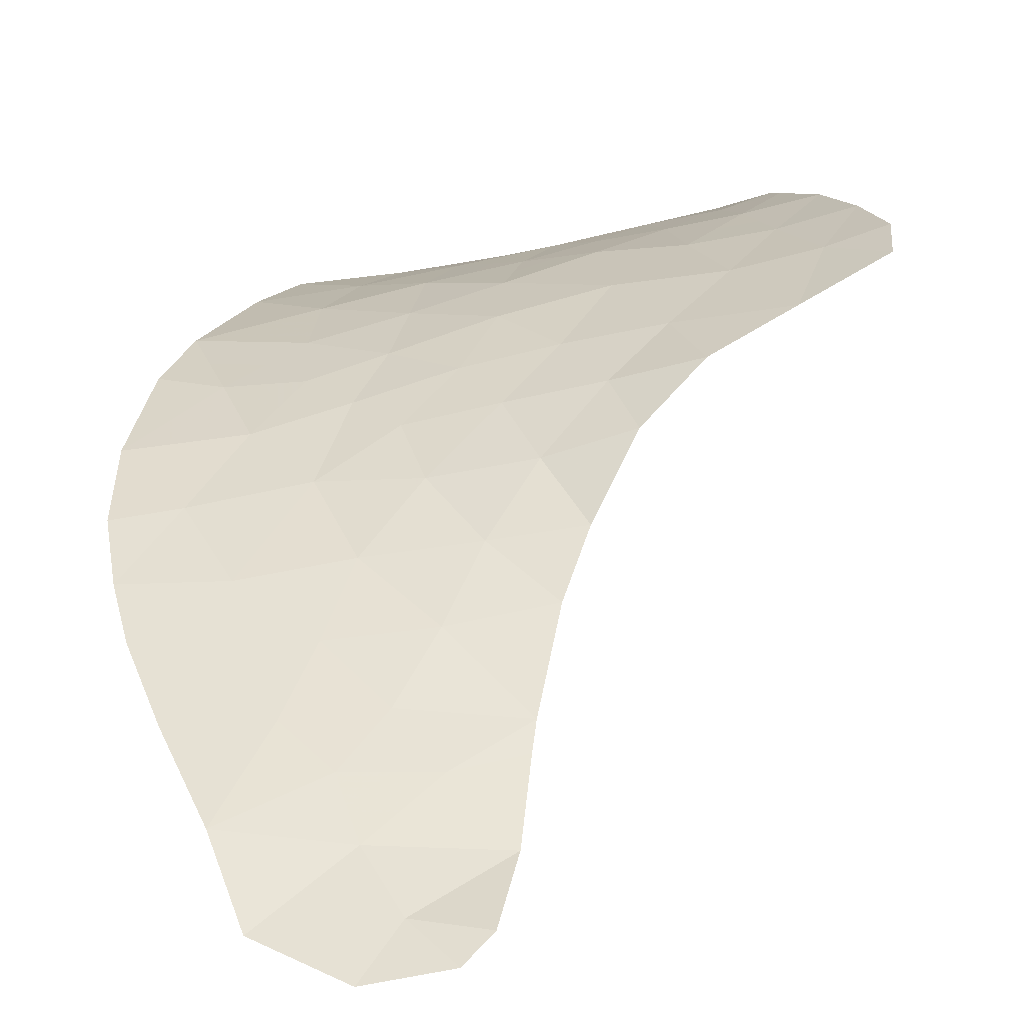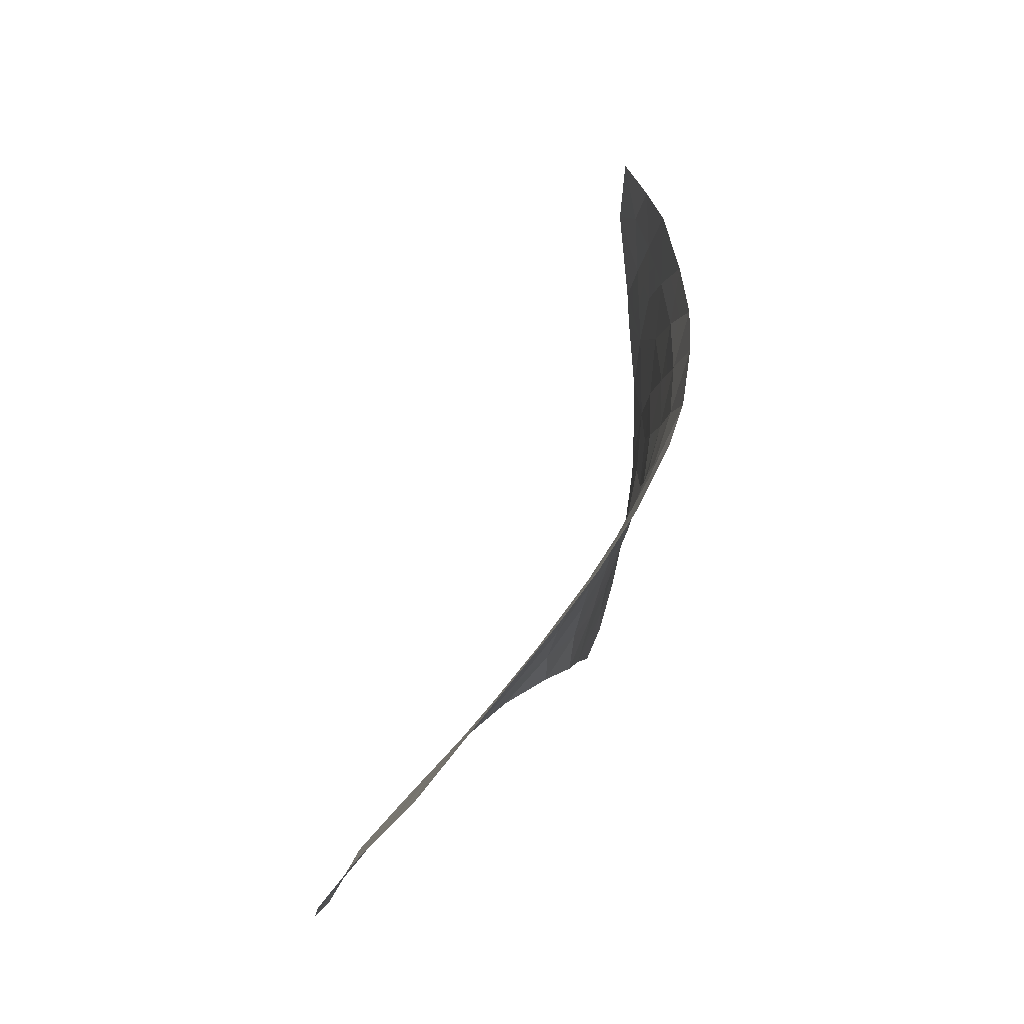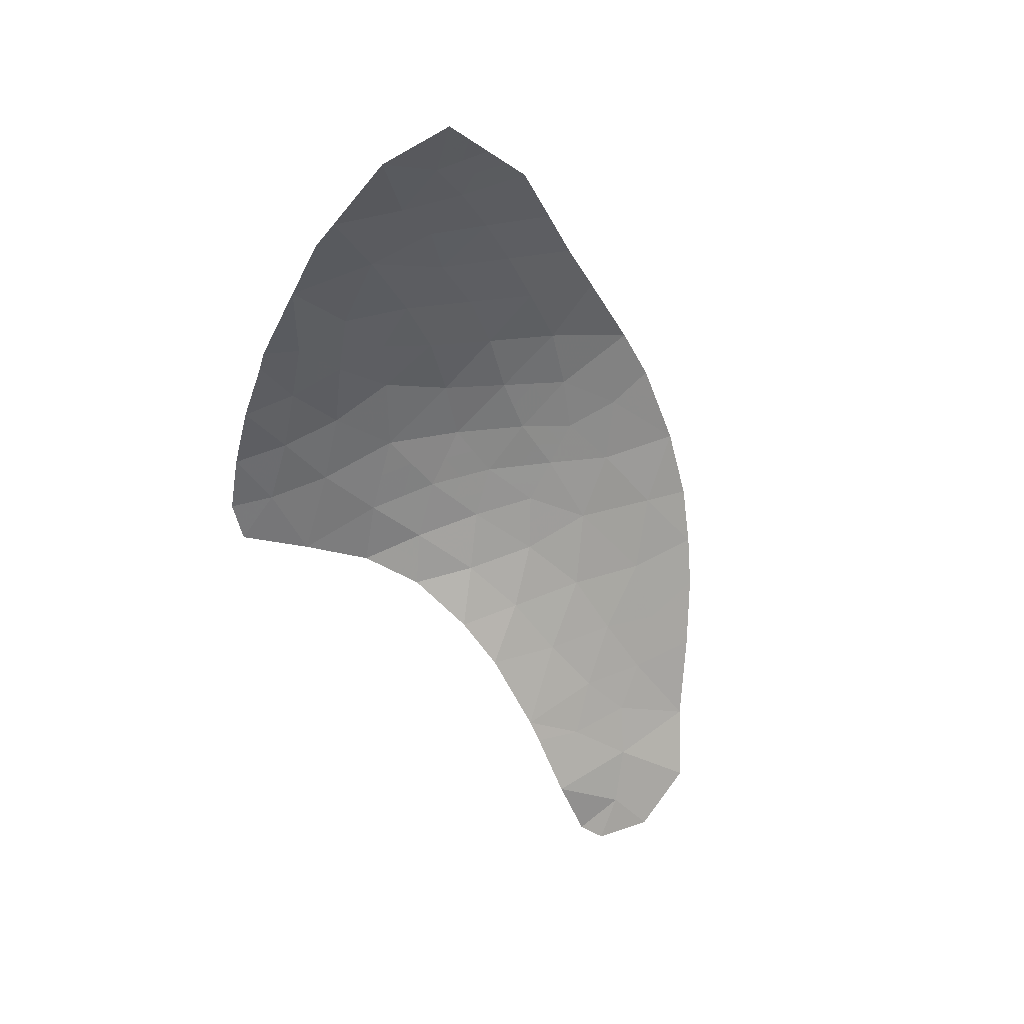
<metadata>
{"format":"obj","ext":"obj","renderer":"f3d","projection":"perspective","resolution":1024,"background":"white","views":[{"elev":5.5,"azim":-176.9,"up":"+Y"},{"elev":-21.8,"azim":72.1,"up":"+Z"},{"elev":55.0,"azim":-31.8,"up":"+Z"}]}
</metadata>
<code>
v -40.17 92.18 -36.37
v -41.31 97.32 -30.1
v -39.08 101.7 -19.37
v -39.78 100.7 -24.15
v -43.56 91.92 -37.18
v -48.72 103.5 -20.65
v -47.97 103.1 -22
v -40.83 96.09 -31.57
v -45.02 101.9 -12.78
v -44.36 102.2 -15.17
v -41.82 99.4 -27.42
v -44.46 94.57 -33.6
v -40.87 99.74 -26.54
v -43.62 99.81 -27.46
v -49.39 102.5 -25.5
v -50.06 103.3 -24.03
v -45.18 102.4 -22.54
v -40.72 101.6 -15.26
v -42.79 100.4 -26.25
v -38.42 101.4 -21
v -39.92 100.1 -25.61
v -39.85 101.3 -22.42
v -47.5 103.2 -17.75
v -46.1 102.9 -19.49
v -39.18 96.93 -30.3
v -43.48 102.2 -16.63
v -43.41 101.3 -24.86
v -46.3 102.6 -15.01
v -43.22 101.4 -11.93
v -45.51 101.8 -24.58
v -46.9 102.6 -23.29
v -45.52 100.2 -27.7
v -46.47 102.8 -21.39
v -37.53 100.7 -23.27
v -43.14 102.3 -18.26
v -44.26 102.5 -19.63
v -36.73 98.89 -27.05
v -40.29 94.97 -33
v -42.65 92.47 -36.3
v -48.53 103.5 -20.08
v -47.55 103.2 -20.23
v -44.07 92.4 -36.72
v -41.8 102 -16.99
v -37.14 96.85 -30.26
v -37.55 96 -31.42
v -43.43 101.8 -23.22
v -47.25 100.7 -28.22
v -41.83 101.8 -21.93
v -50.58 103 -25.62
v -49.42 103.5 -22.34
v -44.85 96.72 -31.27
v -46.1 99.48 -29.03
v -45.08 102.6 -20.93
v -38.34 94.86 -33
v -42.34 102.1 -20.1
v -45.29 97.91 -30.16
v -44.62 100.8 -26.23
v -46.78 102.8 -15.77
v -37.05 100.1 -24.78
v -41.97 91.64 -37.28
v -39.8 101.7 -17.52
v -44.51 95.04 -33.06
v -43.12 94.32 -33.91
v -48.87 101.6 -27.42
v -41.33 94.29 -33.91
v -42.37 98.57 -28.75
v -42.61 101.9 -15.26
v -43.43 101.8 -13.76
v -50.55 102.5 -26.73
v -44.36 93.3 -35.11
v -39.39 93.54 -34.86
v -41.93 101.6 -13.68
v -36.79 97.81 -28.85
v -48.56 102.9 -23.74
v -41.66 101.3 -23.64
v -43.68 102.2 -21.39
v -38.11 98.01 -28.62
v -40.37 98.47 -28.36
v -44.38 98.94 -28.87
v -39.24 95.77 -31.86
v -39.06 99.19 -26.91
v -41.84 93.35 -35.08
v -43.49 97.62 -30.11
v -38.34 99.95 -25.3
v -41.07 101.9 -18.77
v -45.24 102.6 -17.21
v -41.4 100.6 -25.18
v -42.14 95.16 -32.82
v -47.69 102.1 -25.18
v -42.85 96.33 -31.49
v -46.58 101.2 -26.56
v -40.43 101.7 -20.6
v -40.25 97.12 -30.2
v -39.78 97.7 -29.33
v -40.84 97.89 -29.23
v -39.44 101.7 -18.45
v -40.44 101.8 -18.15
v -40.08 101.8 -19.07
v -43.82 92.16 -36.95
v -43.11 92.2 -36.74
v -43.36 92.43 -36.51
v -49.07 103.5 -21.49
v -48.69 103.3 -22.17
v -48.34 103.3 -21.32
v -49.72 102.9 -24.77
v -48.97 102.7 -24.62
v -49.31 103.1 -23.89
v -38.75 101.5 -20.18
v -39.76 101.7 -19.98
v -39.42 101.5 -20.8
v -41.07 96.7 -30.83
v -40 96.51 -30.94
v -44.57 100 -27.58
v -44.12 100.3 -26.85
v -45.07 100.5 -26.97
v -40.03 95.93 -31.72
v -39.21 96.35 -31.08
v -46.54 102.7 -15.39
v -46.01 102.7 -16.49
v -45.77 102.6 -16.11
v -41.84 97.94 -29.42
v -42.93 98.1 -29.43
v -42.4 97.47 -30.1
v -42.77 91.78 -37.23
v -42.31 92.05 -36.79
v -45.82 102.6 -21.96
v -45.13 102.5 -21.73
v -45.77 102.7 -21.16
v -43.31 102.2 -17.44
v -44.36 102.4 -16.92
v -44.19 102.4 -17.74
v -44.75 102.5 -18.42
v -43.7 102.4 -18.94
v -42.08 96.82 -30.79
v -41.84 96.21 -31.53
v -42.47 102.1 -17.62
v -42.11 102.1 -18.52
v -41.44 101.9 -17.88
v -42.3 99.88 -26.83
v -41.35 99.57 -26.98
v -41.83 100.1 -26.4
v -40.8 101.9 -17.25
v -40.26 101.7 -16.39
v -41.26 101.8 -16.12
v -37.35 96.43 -30.84
v -38.16 96.89 -30.28
v -38.37 96.47 -30.86
v -43.5 92.88 -35.7
v -44.22 92.85 -35.92
v -50.32 103.1 -24.83
v -49.98 102.8 -25.56
v -48.01 103.4 -18.91
v -48.04 103.4 -20.15
v -47.52 103.2 -18.99
v -46.82 103.1 -19.86
v -46.8 103.1 -18.62
v -44.46 101.5 -24.72
v -43.42 101.5 -24.04
v -44.47 101.8 -23.9
v -45.67 102.7 -18.35
v -45.18 102.7 -19.56
v -48.62 103.5 -20.36
v -48.13 103.4 -20.44
v -43.1 100.8 -25.55
v -44.01 101 -25.55
v -43.71 100.6 -26.24
v -38.65 100.7 -23.71
v -39.06 100.3 -24.73
v -37.94 100.3 -24.28
v -37.95 95.43 -32.21
v -38.4 95.89 -31.64
v -38.79 95.32 -32.43
v -44.43 102.3 -21.96
v -44.38 102.4 -21.16
v -42.54 101.3 -24.25
v -42.41 100.9 -25.02
v -41.53 100.9 -24.41
v -42.74 102.2 -19.18
v -41.7 102 -19.43
v -48.28 101.8 -26.3
v -48.54 102.3 -25.34
v -49.13 102 -26.46
v -49.74 103.4 -23.19
v -48.99 103.2 -23.04
v -48.26 103 -22.87
v -39.14 101.3 -21.71
v -38.69 101 -22.85
v -37.97 101.1 -22.14
v -45.66 102.2 -13.89
v -45.33 102.4 -15.09
v -44.69 102 -13.97
v -42.64 102.1 -16.81
v -41.37 98.52 -28.55
v -46.37 102.9 -17.48
v -43.68 95.68 -32.27
v -43.32 95.1 -32.94
v -42.5 95.75 -32.16
v -47.29 102.3 -24.24
v -46.6 102 -24.88
v -46.2 102.2 -23.94
v -43.01 102.1 -20.75
v -43.3 102.3 -19.86
v -43.97 102.3 -20.51
v -43.85 96.52 -31.38
v -44.68 95.88 -32.16
v -44.49 94.81 -33.33
v -43.79 94.44 -33.76
v -43.82 94.68 -33.49
v -43.05 102.1 -15.94
v -43.48 102 -15.21
v -43.92 102.2 -15.9
v -44.12 101.6 -12.35
v -44.23 101.8 -13.27
v -43.32 101.6 -12.85
v -47.22 103 -21.69
v -47.01 103 -20.81
v -47.76 103.2 -21.11
v -46.28 102.9 -20.44
v -37.62 97.43 -29.44
v -38.65 97.47 -29.46
v -50.56 102.7 -26.18
v -49.97 102.5 -26.12
v -43.37 98.76 -28.81
v -43.93 98.28 -29.49
v -49.71 102 -27.08
v -45.59 102.7 -20.21
v -44.67 102.5 -20.28
v -47.43 102.8 -22.65
v -46.69 102.7 -22.34
v -45.34 102.1 -23.56
v -46.04 102.5 -22.92
v -42.68 101.7 -13.72
v -43.02 101.8 -14.51
v -42.27 101.8 -14.47
v -38.86 94.2 -33.93
v -39.31 94.92 -33
v -39.84 94.26 -33.93
v -41.41 92.33 -36.33
v -41.01 92.77 -35.72
v -42.24 92.91 -35.69
v -43.17 96.97 -30.8
v -47.14 103 -16.76
v -41.32 101.6 -14.47
v -41.67 101.8 -15.26
v -45.81 99.85 -28.37
v -46.39 100.4 -27.96
v -46.68 100.1 -28.63
v -44.17 97.17 -30.69
v -41.07 91.91 -36.82
v -45.06 101.3 -25.41
v -46.04 101.5 -25.57
v -45.6 101 -26.4
v -46.05 100.7 -27.13
v -46.92 100.9 -27.39
v -42.57 101.5 -12.8
v -40.76 101.3 -23.03
v -40.72 101 -23.9
v -39.82 101 -23.29
v -47.73 102.7 -23.52
v -48.12 102.5 -24.46
v -40.59 100.6 -24.67
v -42.63 94.74 -33.37
v -44.8 102.4 -16.19
v -44.95 99.58 -28.29
v -44 99.38 -28.17
v -47.72 101.4 -26.99
v -47.13 101.7 -25.87
v -41.38 101.9 -20.35
v -42.08 101.9 -21.02
v -41.13 101.7 -21.27
v -40.14 101.5 -21.51
v -40.84 101.5 -22.18
v -41.75 101.5 -22.79
v -42.55 101.5 -23.43
v -42.63 101.8 -22.58
v -42.76 102 -21.66
v -44.3 102.1 -22.88
v -43.56 102 -22.3
v -43.2 100.1 -26.86
v -43.89 102 -14.47
v -40.56 95.53 -32.28
v -39.76 95.37 -32.43
v -42.21 101.9 -16.12
v -39.24 98.24 -28.49
v -41.09 98.93 -27.89
v -40.62 99.1 -27.45
v -42.09 98.99 -28.08
v -39.96 99.47 -26.73
v -39.71 98.83 -27.64
v -36.96 97.33 -29.55
v -37.45 97.91 -28.73
v -36.76 98.35 -27.95
v -37.42 98.45 -27.83
v -39.49 99.64 -26.26
v -40.39 99.91 -26.08
v -44.84 98.43 -29.51
v -45.24 99.21 -28.95
v -45.7 98.7 -29.59
v -39.13 100 -25.45
v -39.85 100.4 -24.88
v -43.1 93.33 -35.09
v -39.78 92.86 -35.61
v -40.61 93.45 -34.97
v -40.36 93.92 -34.38
v -41.58 93.82 -34.49
v -38.7 99.57 -26.11
v -37.7 100 -25.04
v -37.29 100.4 -24.02
v -44.39 97.77 -30.13
v -45.07 97.32 -30.71
v -37.54 99.42 -26.17
v -37.89 99.04 -26.98
v -36.89 99.48 -25.91
v -40.81 94.63 -33.45
v -44.41 93.94 -34.36
v -43.74 93.81 -34.51
v -42.72 99.61 -27.44
v -42.99 99.19 -28.11
v -38.58 98.6 -27.77
v -40.75 101.8 -19.68
v -42.22 94.31 -33.91
v -42.48 93.83 -34.49
v -42.1 100.5 -25.71
v -41.14 100.2 -25.86
v -40.66 100.3 -25.39
v -41.73 94.73 -33.37
v -41.21 95.07 -32.91
v -41.48 95.63 -32.2
v -48.06 101.1 -27.82
f 2 93 95
f 93 25 94
f 93 94 95
f 95 94 78
f 3 96 98
f 96 61 97
f 96 97 98
f 98 97 85
f 42 99 101
f 99 5 100
f 99 100 101
f 101 100 39
f 6 102 104
f 102 50 103
f 102 103 104
f 104 103 7
f 16 105 107
f 105 15 106
f 105 106 107
f 107 106 74
f 20 108 110
f 108 3 109
f 108 109 110
f 110 109 92
f 2 111 93
f 111 8 112
f 111 112 93
f 93 112 25
f 32 113 115
f 113 14 114
f 113 114 115
f 115 114 57
f 25 112 117
f 112 8 116
f 112 116 117
f 117 116 80
f 28 118 120
f 118 58 119
f 118 119 120
f 120 119 86
f 2 121 123
f 121 66 122
f 121 122 123
f 123 122 83
f 5 124 100
f 124 60 125
f 124 125 100
f 100 125 39
f 33 126 128
f 126 17 127
f 126 127 128
f 128 127 53
f 35 129 131
f 129 26 130
f 129 130 131
f 131 130 86
f 86 132 131
f 132 36 133
f 132 133 131
f 131 133 35
f 8 111 135
f 111 2 134
f 111 134 135
f 135 134 90
f 43 136 138
f 136 35 137
f 136 137 138
f 138 137 85
f 19 139 141
f 139 11 140
f 139 140 141
f 141 140 13
f 43 142 144
f 142 61 143
f 142 143 144
f 144 143 18
f 45 145 147
f 145 44 146
f 145 146 147
f 147 146 25
f 42 101 149
f 101 39 148
f 101 148 149
f 149 148 70
f 16 150 105
f 150 49 151
f 150 151 105
f 105 151 15
f 23 152 154
f 152 40 153
f 152 153 154
f 154 153 41
f 41 155 154
f 155 24 156
f 155 156 154
f 154 156 23
f 30 157 159
f 157 27 158
f 157 158 159
f 159 158 46
f 86 160 132
f 160 24 161
f 160 161 132
f 132 161 36
f 40 162 153
f 162 6 163
f 162 163 153
f 153 163 41
f 19 164 166
f 164 27 165
f 164 165 166
f 166 165 57
f 34 167 169
f 167 4 168
f 167 168 169
f 169 168 84
f 54 170 172
f 170 45 171
f 170 171 172
f 172 171 80
f 17 173 127
f 173 76 174
f 173 174 127
f 127 174 53
f 75 175 177
f 175 27 176
f 175 176 177
f 177 176 87
f 35 178 137
f 178 55 179
f 178 179 137
f 137 179 85
f 64 180 182
f 180 89 181
f 180 181 182
f 182 181 15
f 50 183 184
f 183 16 107
f 183 107 184
f 184 107 74
f 74 185 184
f 185 7 103
f 185 103 184
f 184 103 50
f 20 186 188
f 186 22 187
f 186 187 188
f 188 187 34
f 9 189 191
f 189 28 190
f 189 190 191
f 191 190 10
f 43 192 136
f 192 26 129
f 192 129 136
f 136 129 35
f 66 121 193
f 121 2 95
f 121 95 193
f 193 95 78
f 23 156 194
f 156 24 160
f 156 160 194
f 194 160 86
f 90 195 197
f 195 62 196
f 195 196 197
f 197 196 88
f 31 198 200
f 198 89 199
f 198 199 200
f 200 199 30
f 61 142 97
f 142 43 138
f 142 138 97
f 97 138 85
f 76 201 203
f 201 55 202
f 201 202 203
f 203 202 36
f 90 204 195
f 204 51 205
f 204 205 195
f 195 205 62
f 62 206 208
f 206 12 207
f 206 207 208
f 208 207 63
f 26 209 211
f 209 67 210
f 209 210 211
f 211 210 10
f 29 212 214
f 212 9 213
f 212 213 214
f 214 213 68
f 7 215 217
f 215 33 216
f 215 216 217
f 217 216 41
f 33 218 216
f 218 24 155
f 218 155 216
f 216 155 41
f 25 146 220
f 146 44 219
f 146 219 220
f 220 219 77
f 49 221 151
f 221 69 222
f 221 222 151
f 151 222 15
f 83 122 224
f 122 66 223
f 122 223 224
f 224 223 79
f 69 225 222
f 225 64 182
f 225 182 222
f 222 182 15
f 36 161 227
f 161 24 226
f 161 226 227
f 227 226 53
f 33 215 229
f 215 7 228
f 215 228 229
f 229 228 31
f 30 230 200
f 230 17 231
f 230 231 200
f 200 231 31
f 72 232 234
f 232 68 233
f 232 233 234
f 234 233 67
f 71 235 237
f 235 54 236
f 235 236 237
f 237 236 38
f 39 238 240
f 238 1 239
f 238 239 240
f 240 239 82
f 83 241 123
f 241 90 134
f 241 134 123
f 123 134 2
f 23 194 242
f 194 86 119
f 194 119 242
f 242 119 58
f 18 243 244
f 243 72 234
f 243 234 244
f 244 234 67
f 52 245 247
f 245 32 246
f 245 246 247
f 247 246 47
f 90 241 204
f 241 83 248
f 241 248 204
f 204 248 51
f 60 249 125
f 249 1 238
f 249 238 125
f 125 238 39
f 27 157 165
f 157 30 250
f 157 250 165
f 165 250 57
f 30 251 250
f 251 91 252
f 251 252 250
f 250 252 57
f 6 104 163
f 104 7 217
f 104 217 163
f 163 217 41
f 32 253 246
f 253 91 254
f 253 254 246
f 246 254 47
f 72 255 232
f 255 29 214
f 255 214 232
f 232 214 68
f 22 256 258
f 256 75 257
f 256 257 258
f 258 257 4
f 74 259 185
f 259 31 228
f 259 228 185
f 185 228 7
f 15 181 106
f 181 89 260
f 181 260 106
f 106 260 74
f 87 261 177
f 261 4 257
f 261 257 177
f 177 257 75
f 63 262 208
f 262 88 196
f 262 196 208
f 208 196 62
f 26 211 130
f 211 10 263
f 211 263 130
f 130 263 86
f 14 113 265
f 113 32 264
f 113 264 265
f 265 264 79
f 89 180 267
f 180 64 266
f 180 266 267
f 267 266 91
f 34 187 167
f 187 22 258
f 187 258 167
f 167 258 4
f 92 268 270
f 268 55 269
f 268 269 270
f 270 269 48
f 20 110 186
f 110 92 271
f 110 271 186
f 186 271 22
f 22 272 256
f 272 48 273
f 272 273 256
f 256 273 75
f 46 158 274
f 158 27 175
f 158 175 274
f 274 175 75
f 75 273 274
f 273 48 275
f 273 275 274
f 274 275 46
f 55 178 202
f 178 35 133
f 178 133 202
f 202 133 36
f 36 227 203
f 227 53 174
f 227 174 203
f 203 174 76
f 48 269 276
f 269 55 201
f 269 201 276
f 276 201 76
f 76 173 278
f 173 17 277
f 173 277 278
f 278 277 46
f 14 279 114
f 279 19 166
f 279 166 114
f 114 166 57
f 32 115 253
f 115 57 252
f 115 252 253
f 253 252 91
f 10 190 263
f 190 28 120
f 190 120 263
f 263 120 86
f 10 210 280
f 210 67 233
f 210 233 280
f 280 233 68
f 80 116 282
f 116 8 281
f 116 281 282
f 282 281 38
f 26 192 209
f 192 43 283
f 192 283 209
f 209 283 67
f 10 280 191
f 280 68 213
f 280 213 191
f 191 213 9
f 18 244 144
f 244 67 283
f 244 283 144
f 144 283 43
f 25 220 94
f 220 77 284
f 220 284 94
f 94 284 78
f 13 140 286
f 140 11 285
f 140 285 286
f 286 285 78
f 66 193 287
f 193 78 285
f 193 285 287
f 287 285 11
f 81 288 289
f 288 13 286
f 288 286 289
f 289 286 78
f 77 219 291
f 219 44 290
f 219 290 291
f 291 290 73
f 73 292 291
f 292 37 293
f 292 293 291
f 291 293 77
f 81 294 288
f 294 21 295
f 294 295 288
f 288 295 13
f 56 296 298
f 296 79 297
f 296 297 298
f 298 297 52
f 21 299 300
f 299 84 168
f 299 168 300
f 300 168 4
f 80 171 117
f 171 45 147
f 171 147 117
f 117 147 25
f 82 301 240
f 301 70 148
f 301 148 240
f 240 148 39
f 1 302 239
f 302 71 303
f 302 303 239
f 239 303 82
f 82 303 305
f 303 71 304
f 303 304 305
f 305 304 65
f 81 306 294
f 306 84 299
f 306 299 294
f 294 299 21
f 38 236 282
f 236 54 172
f 236 172 282
f 282 172 80
f 34 169 308
f 169 84 307
f 169 307 308
f 308 307 59
f 83 309 248
f 309 56 310
f 309 310 248
f 248 310 51
f 83 224 309
f 224 79 296
f 224 296 309
f 309 296 56
f 37 311 312
f 311 84 306
f 311 306 312
f 312 306 81
f 84 311 307
f 311 37 313
f 311 313 307
f 307 313 59
f 71 237 304
f 237 38 314
f 237 314 304
f 304 314 65
f 12 315 207
f 315 70 316
f 315 316 207
f 207 316 63
f 11 317 287
f 317 14 318
f 317 318 287
f 287 318 66
f 79 223 265
f 223 66 318
f 223 318 265
f 265 318 14
f 79 264 297
f 264 32 245
f 264 245 297
f 297 245 52
f 22 271 272
f 271 92 270
f 271 270 272
f 272 270 48
f 76 278 276
f 278 46 275
f 278 275 276
f 276 275 48
f 37 312 293
f 312 81 319
f 312 319 293
f 293 319 77
f 85 179 320
f 179 55 268
f 179 268 320
f 320 268 92
f 53 226 128
f 226 24 218
f 226 218 128
f 128 218 33
f 31 231 229
f 231 17 126
f 231 126 229
f 229 126 33
f 65 321 305
f 321 63 322
f 321 322 305
f 305 322 82
f 77 319 284
f 319 81 289
f 319 289 284
f 284 289 78
f 87 323 324
f 323 19 141
f 323 141 324
f 324 141 13
f 4 261 300
f 261 87 325
f 261 325 300
f 300 325 21
f 14 317 279
f 317 11 139
f 317 139 279
f 279 139 19
f 46 277 159
f 277 17 230
f 277 230 159
f 159 230 30
f 63 321 262
f 321 65 326
f 321 326 262
f 262 326 88
f 38 327 314
f 327 88 326
f 327 326 314
f 314 326 65
f 91 251 267
f 251 30 199
f 251 199 267
f 267 199 89
f 8 328 281
f 328 88 327
f 328 327 281
f 281 327 38
f 88 328 197
f 328 8 135
f 328 135 197
f 197 135 90
f 89 198 260
f 198 31 259
f 198 259 260
f 260 259 74
f 91 266 254
f 266 64 329
f 266 329 254
f 254 329 47
f 21 325 295
f 325 87 324
f 325 324 295
f 295 324 13
f 3 98 109
f 98 85 320
f 98 320 109
f 109 320 92
f 87 176 323
f 176 27 164
f 176 164 323
f 323 164 19
f 63 316 322
f 316 70 301
f 316 301 322
f 322 301 82

</code>
